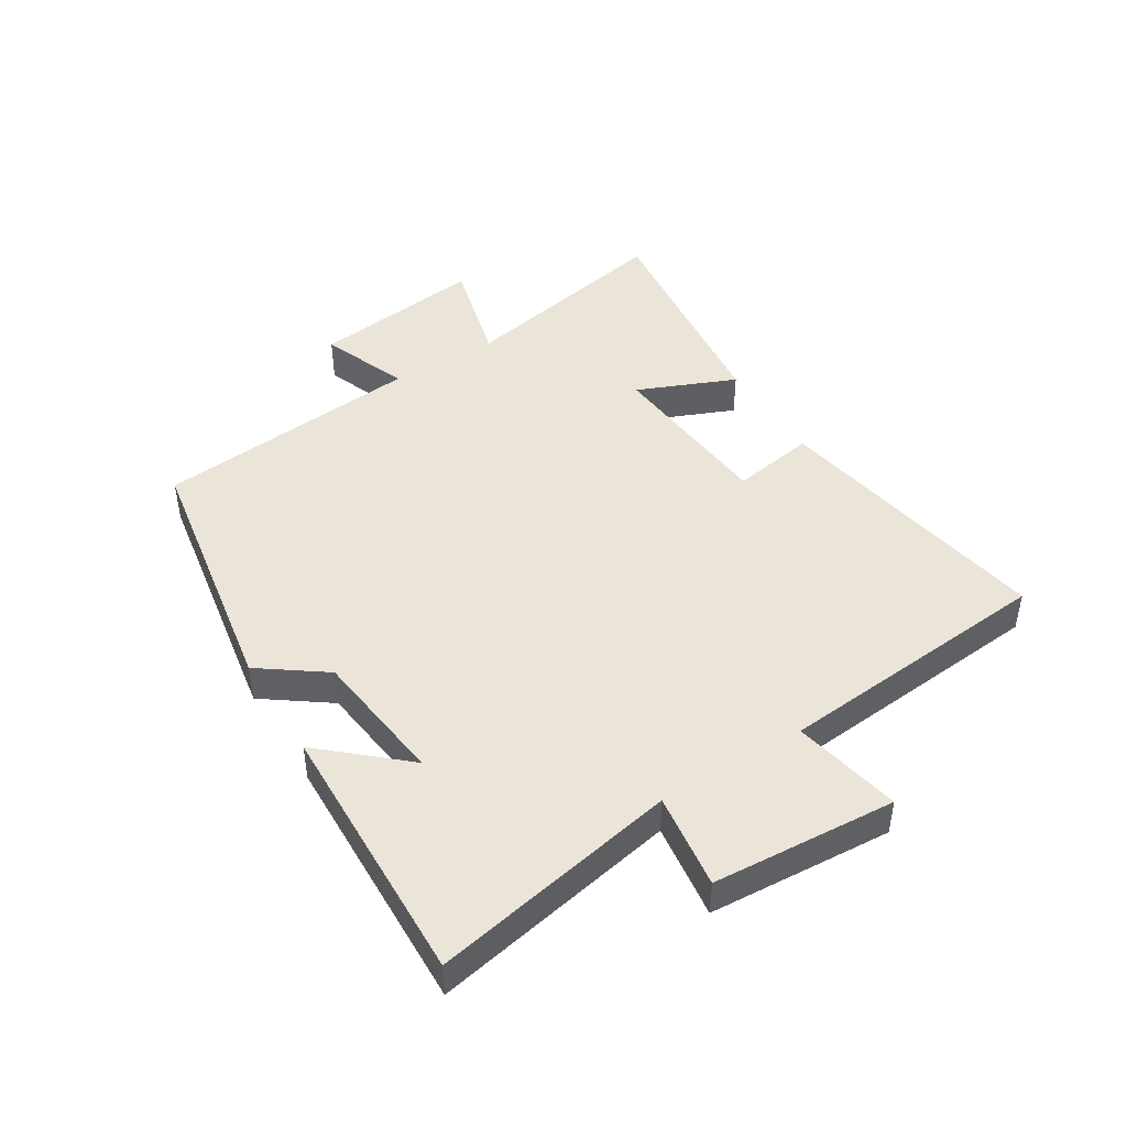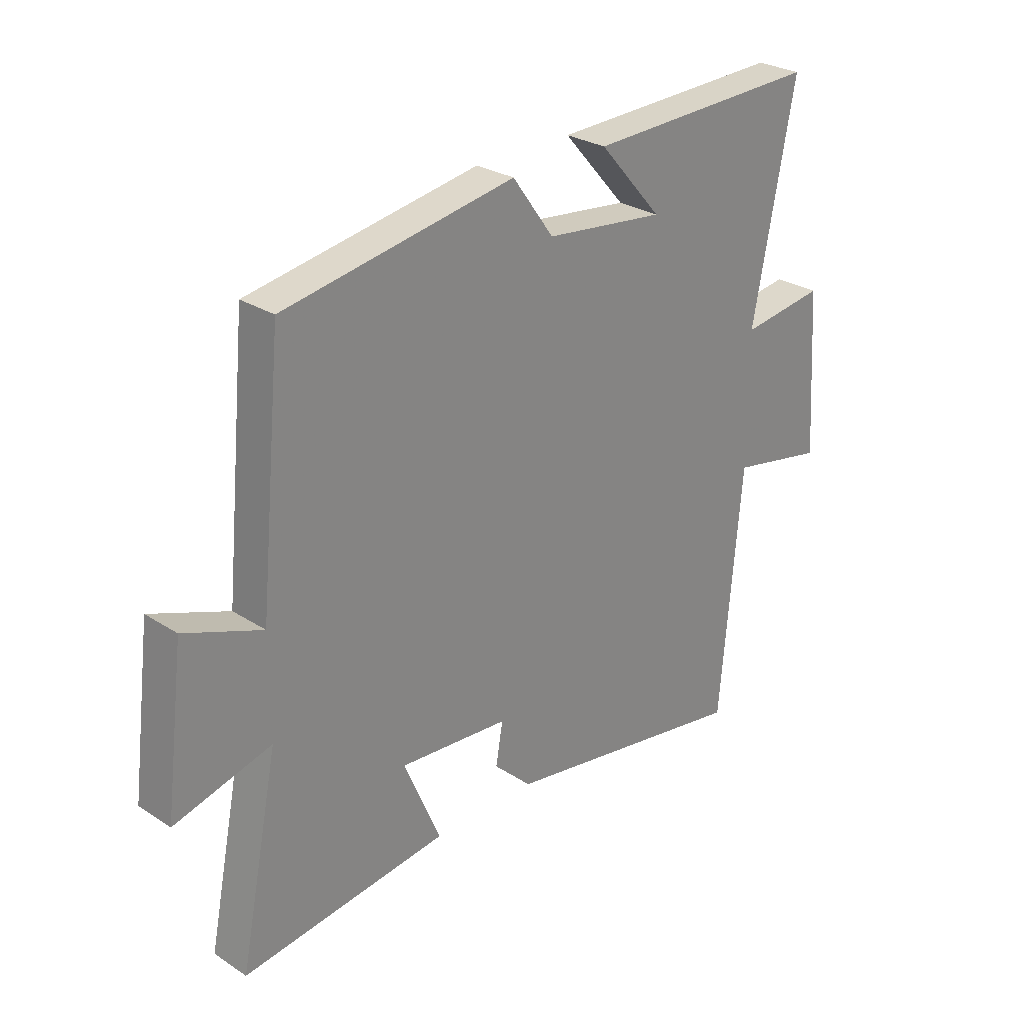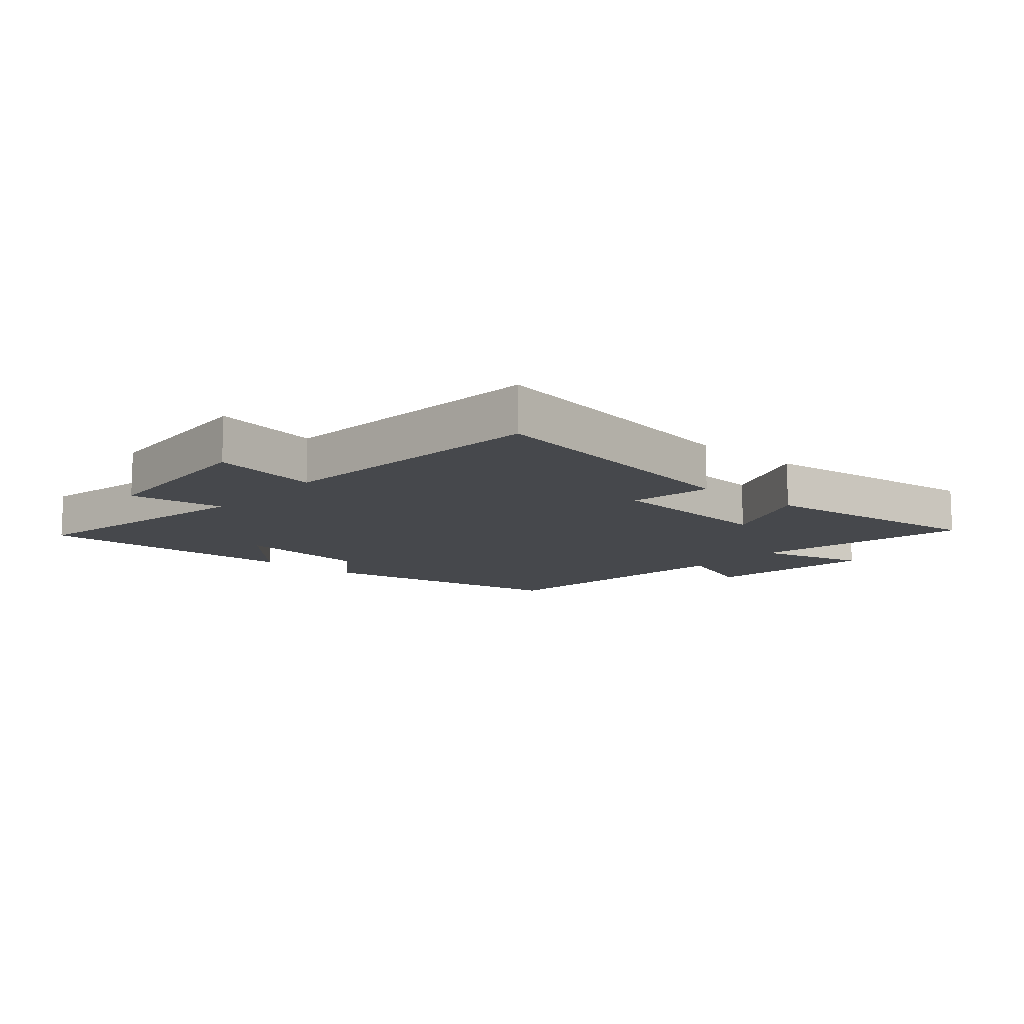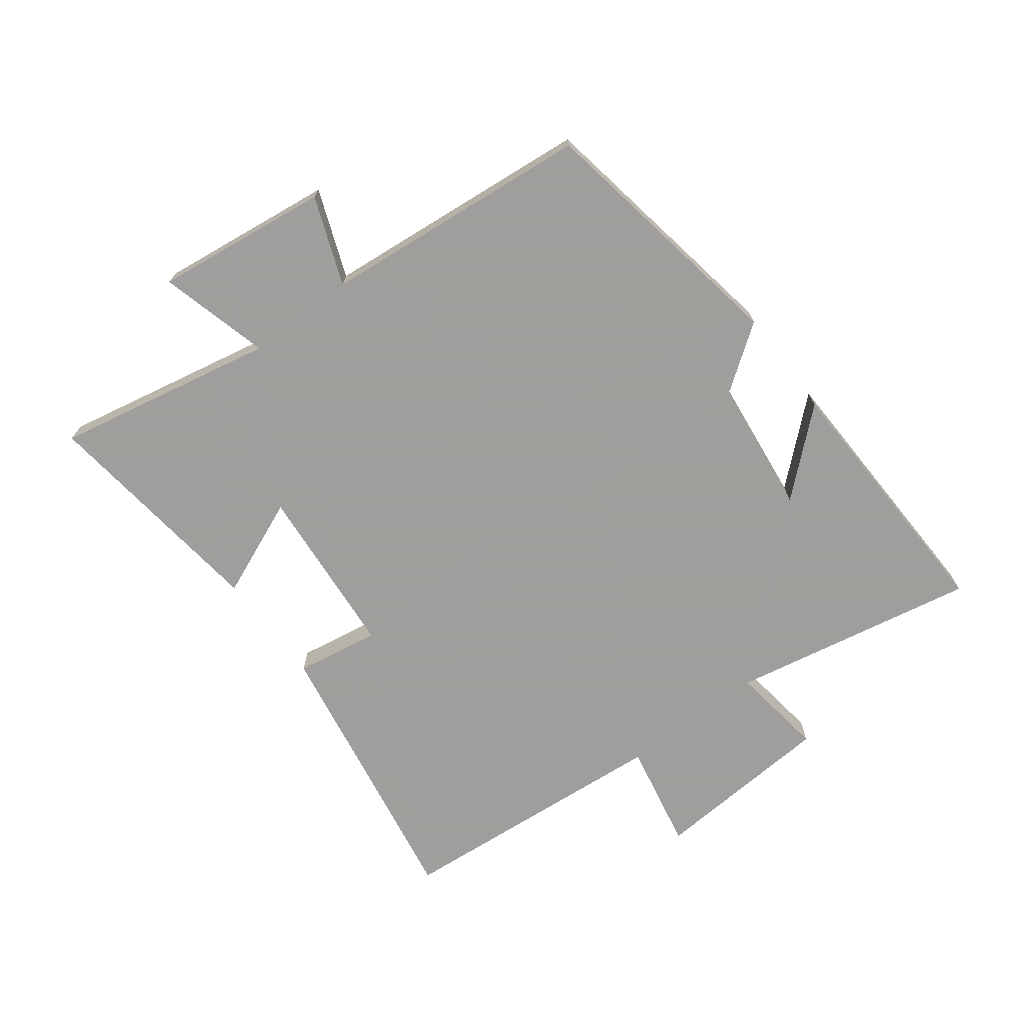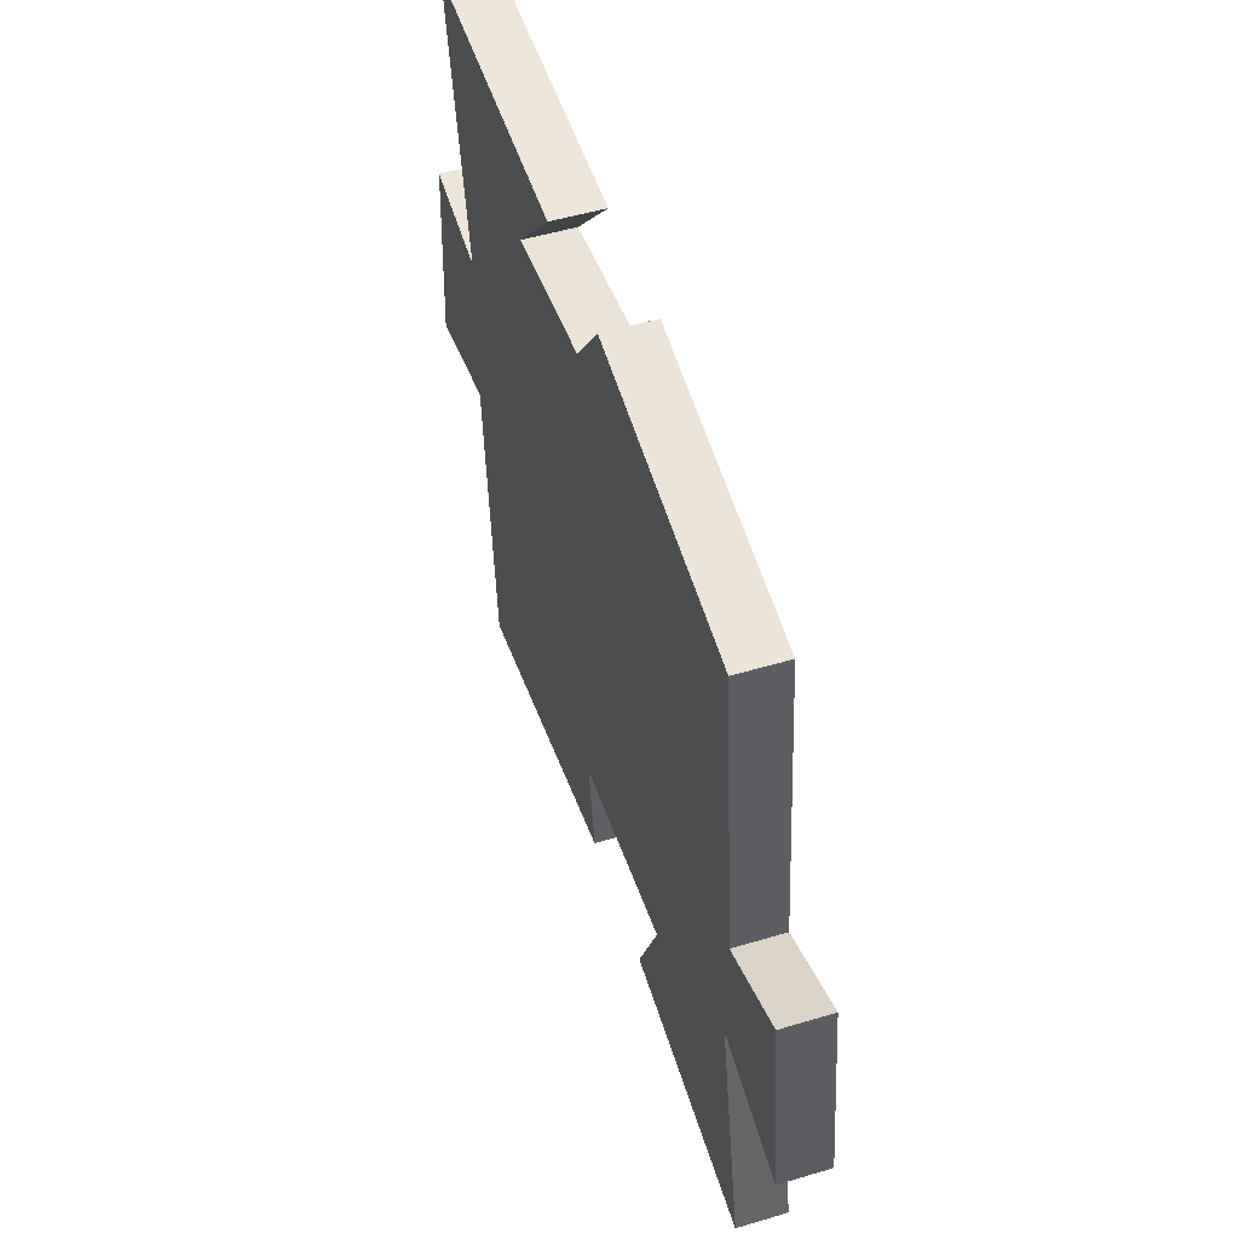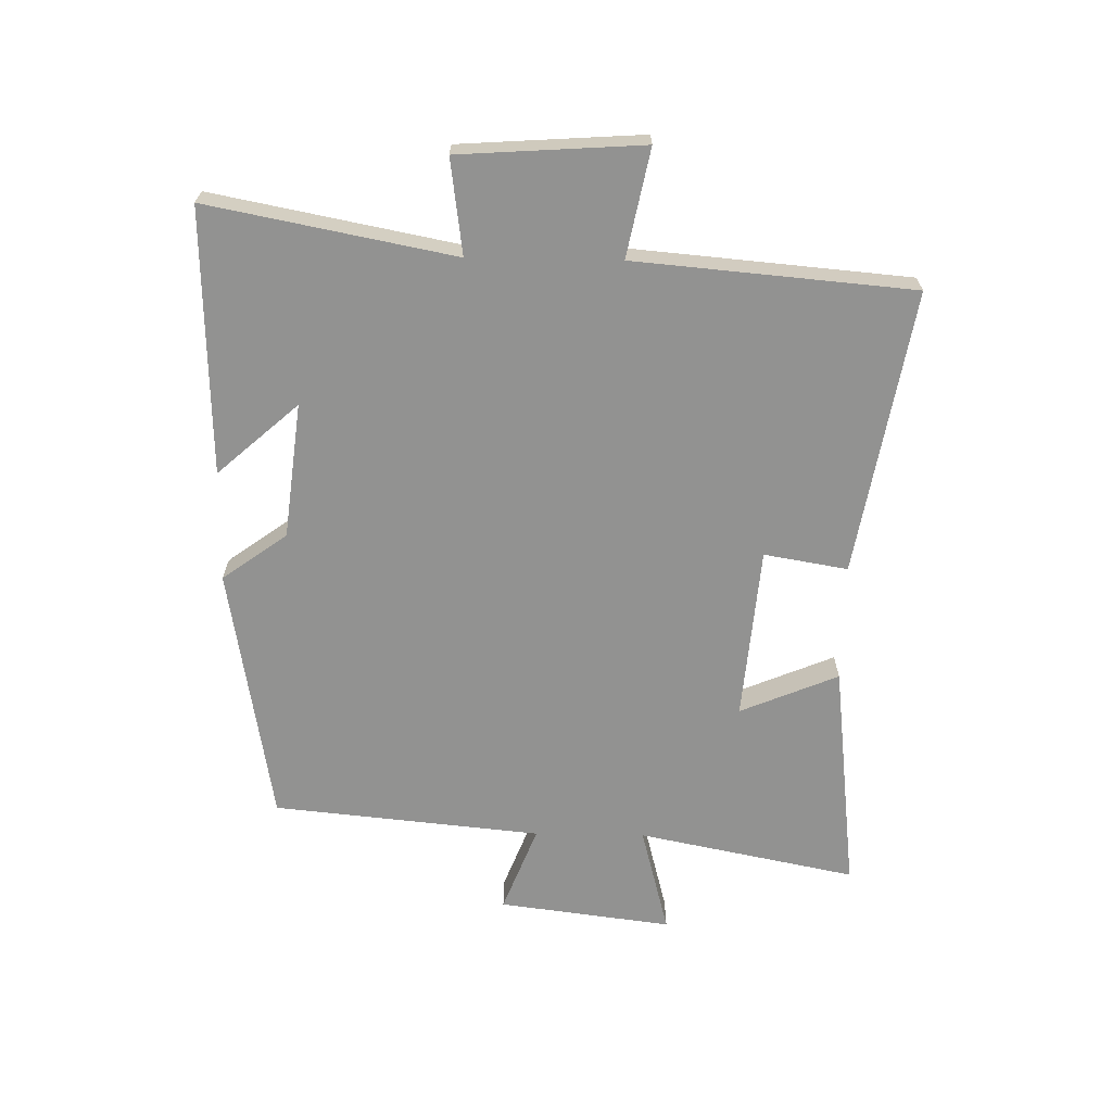
<metadata>
{"format":"obj","ext":"obj","renderer":"f3d","projection":"perspective","resolution":1024,"background":"white","views":[{"elev":45.4,"azim":58.2,"up":"+Y"},{"elev":27.8,"azim":-45.5,"up":"+Z"},{"elev":-11.5,"azim":139.1,"up":"+Y"},{"elev":-71.1,"azim":-52.8,"up":"+Y"},{"elev":51.1,"azim":-108.0,"up":"+Z"},{"elev":-66.3,"azim":89.0,"up":"+Y"}]}
</metadata>
<code>
v -0.457 0.07 0.428
v -0.034 0.07 0.5
v 0.042 0.07 0.395
v 0.262 0.07 0.369
v 0.146 0.07 0.5
v 0.577 0.07 0.513
v 0.5 0.07 0.114
v 0.655 0.07 0.135
v 0.675 0.07 -0.163
v 0.5 0.07 -0.128
v 0.461 0.07 -0.58
v -0.001 0.07 -0.5
v 0.022 0.07 -0.364
v -0.26 0.07 -0.34
v -0.193 0.07 -0.5
v -0.572 0.07 -0.545
v -0.5 0.07 -0.189
v -0.678 0.07 -0.236
v -0.642 0.07 0.046
v -0.5 0.07 -0.009
v -0.457 0 0.428
v -0.034 0 0.5
v 0.042 0 0.395
v 0.262 0 0.369
v 0.146 0 0.5
v 0.577 0 0.513
v 0.5 0 0.114
v 0.655 0 0.135
v 0.675 0 -0.163
v 0.5 0 -0.128
v 0.461 0 -0.58
v -0.001 0 -0.5
v 0.022 0 -0.364
v -0.26 0 -0.34
v -0.193 0 -0.5
v -0.572 0 -0.545
v -0.5 0 -0.189
v -0.678 0 -0.236
v -0.642 0 0.046
v -0.5 0 -0.009
f 17 18 19 20
f 17 20 1 2
f 14 15 16 17
f 13 14 17 2
f 10 11 12 13
f 7 8 9 10
f 7 10 13
f 4 5 6 7
f 3 4 7 13
f 2 3 13
f 40 39 38 37
f 22 21 40 37
f 37 36 35 34
f 22 37 34 33
f 33 32 31 30
f 30 29 28 27
f 33 30 27
f 27 26 25 24
f 33 27 24 23
f 33 23 22
f 1 21 22 2
f 2 22 23 3
f 3 23 24 4
f 4 24 25 5
f 5 25 26 6
f 6 26 27 7
f 7 27 28 8
f 8 28 29 9
f 9 29 30 10
f 10 30 31 11
f 11 31 32 12
f 12 32 33 13
f 13 33 34 14
f 14 34 35 15
f 15 35 36 16
f 16 36 37 17
f 17 37 38 18
f 18 38 39 19
f 19 39 40 20
f 20 40 21 1

</code>
